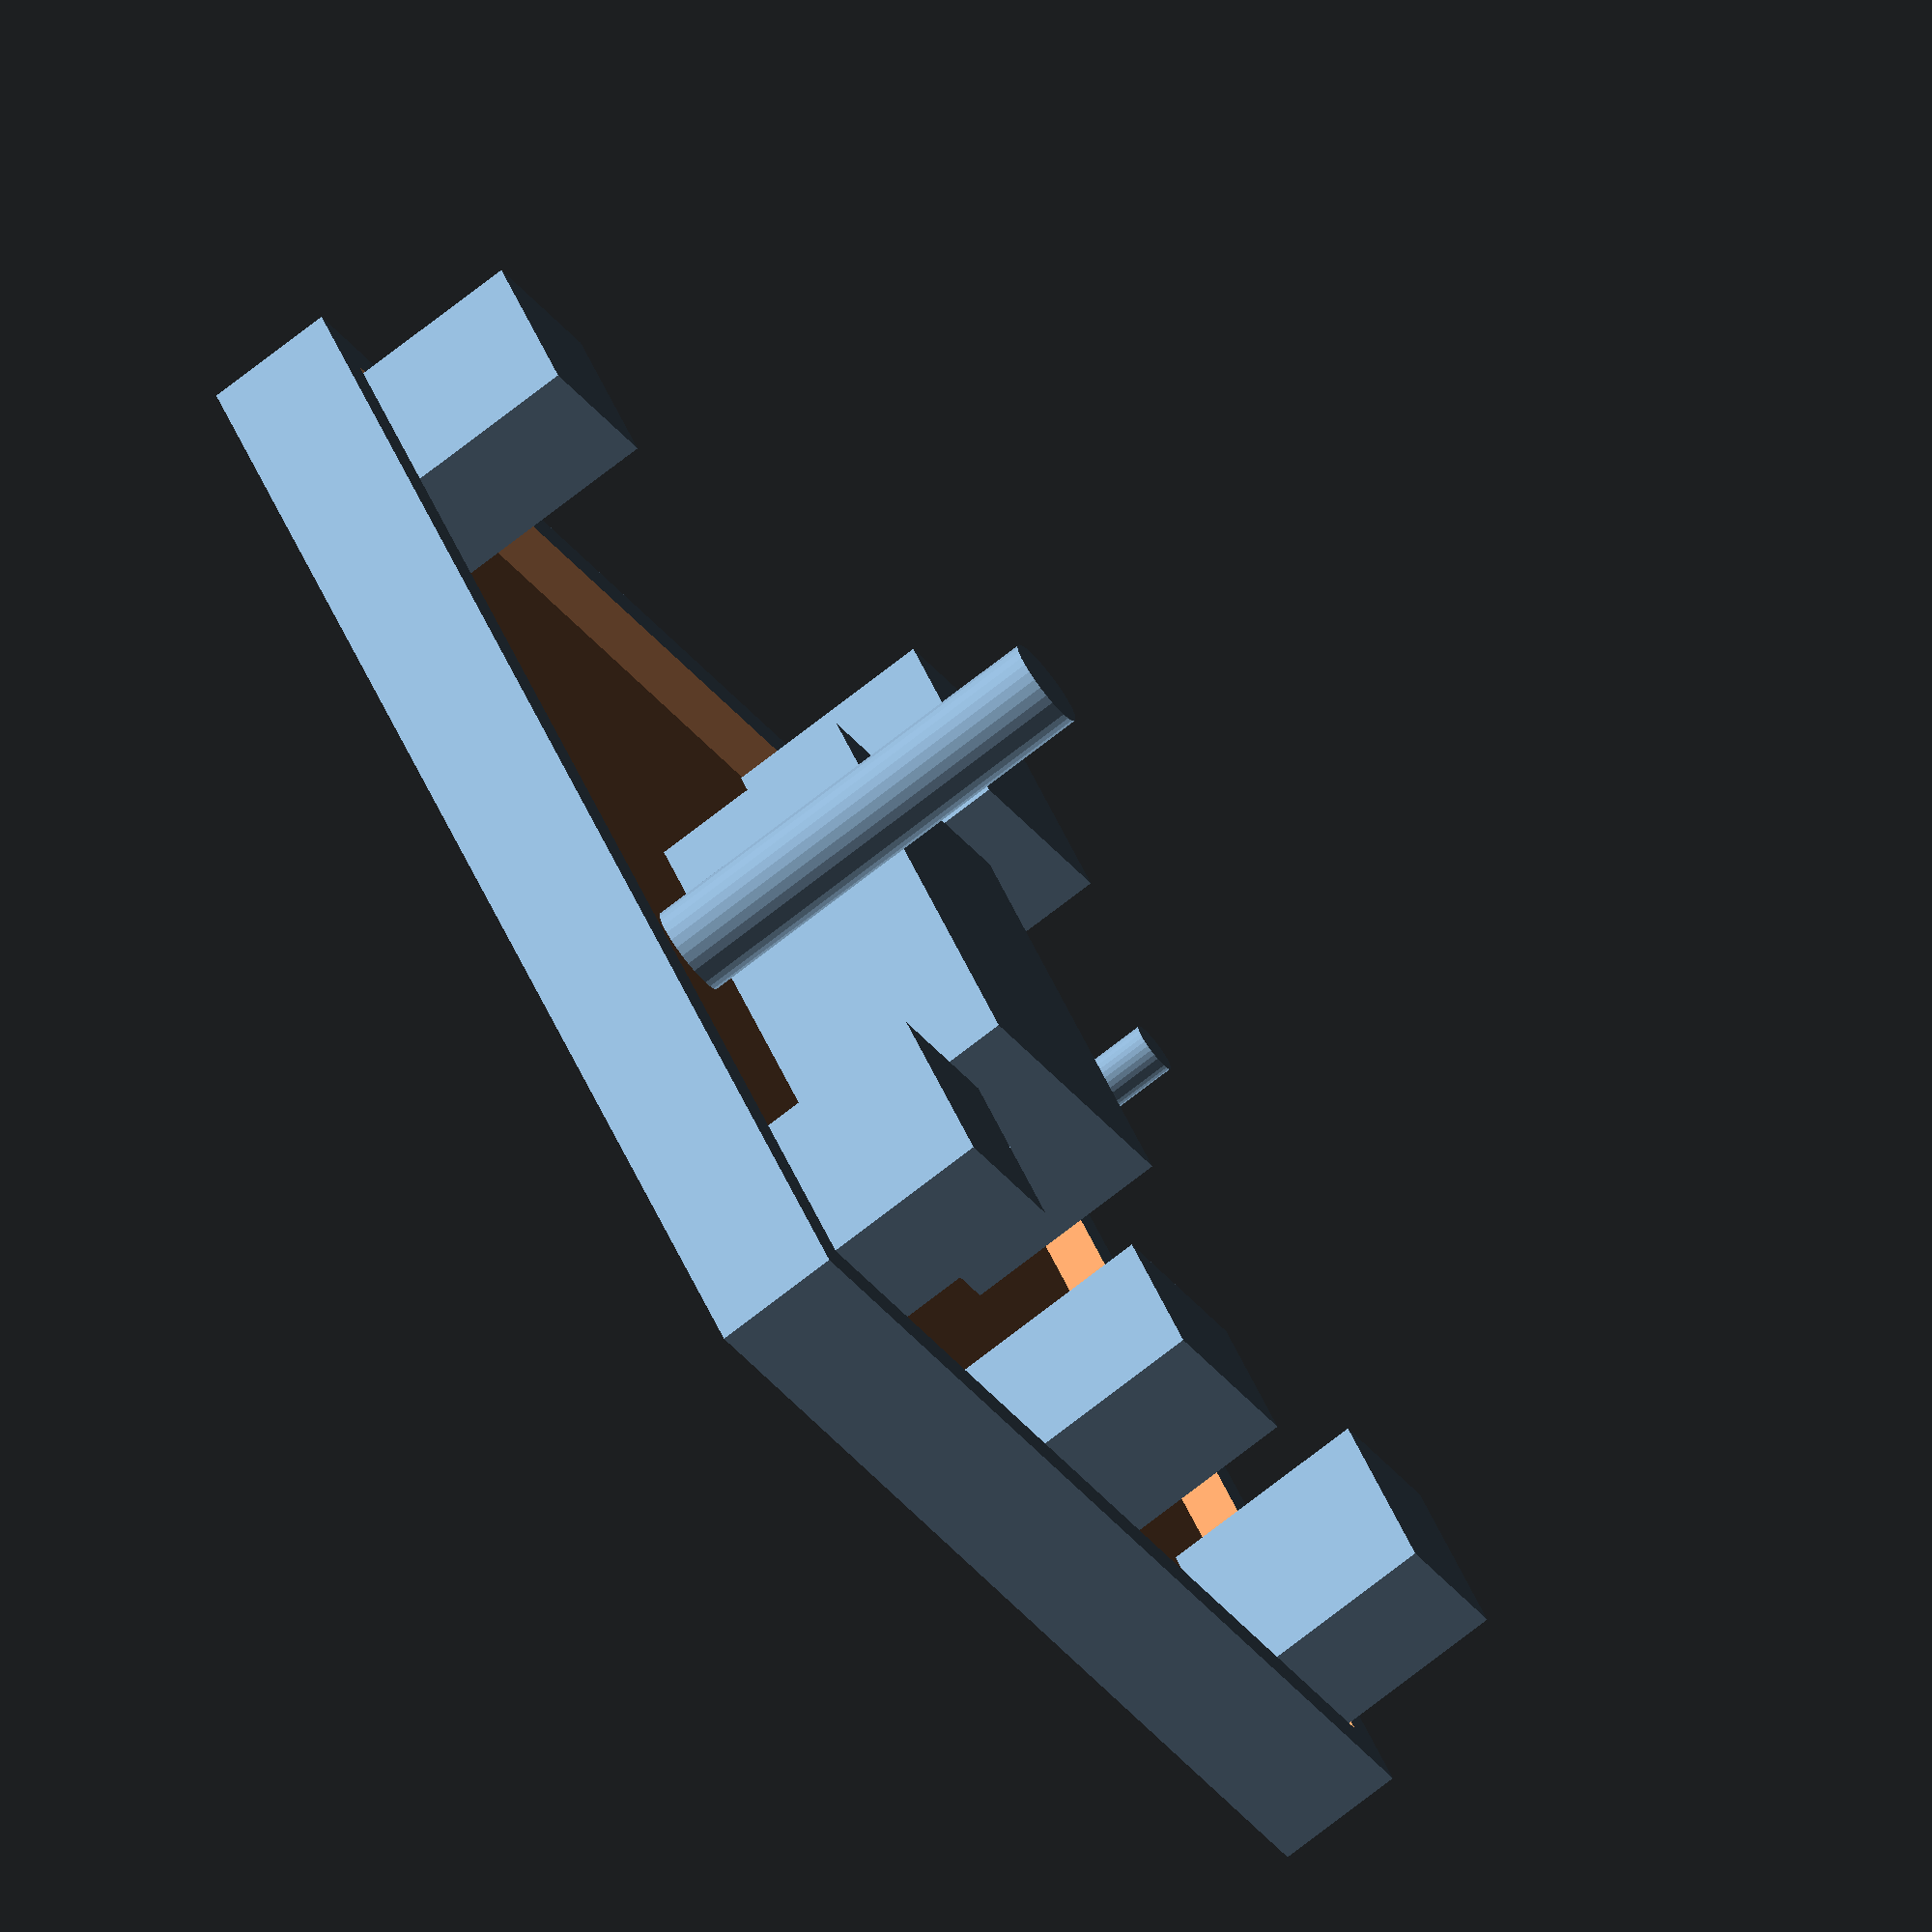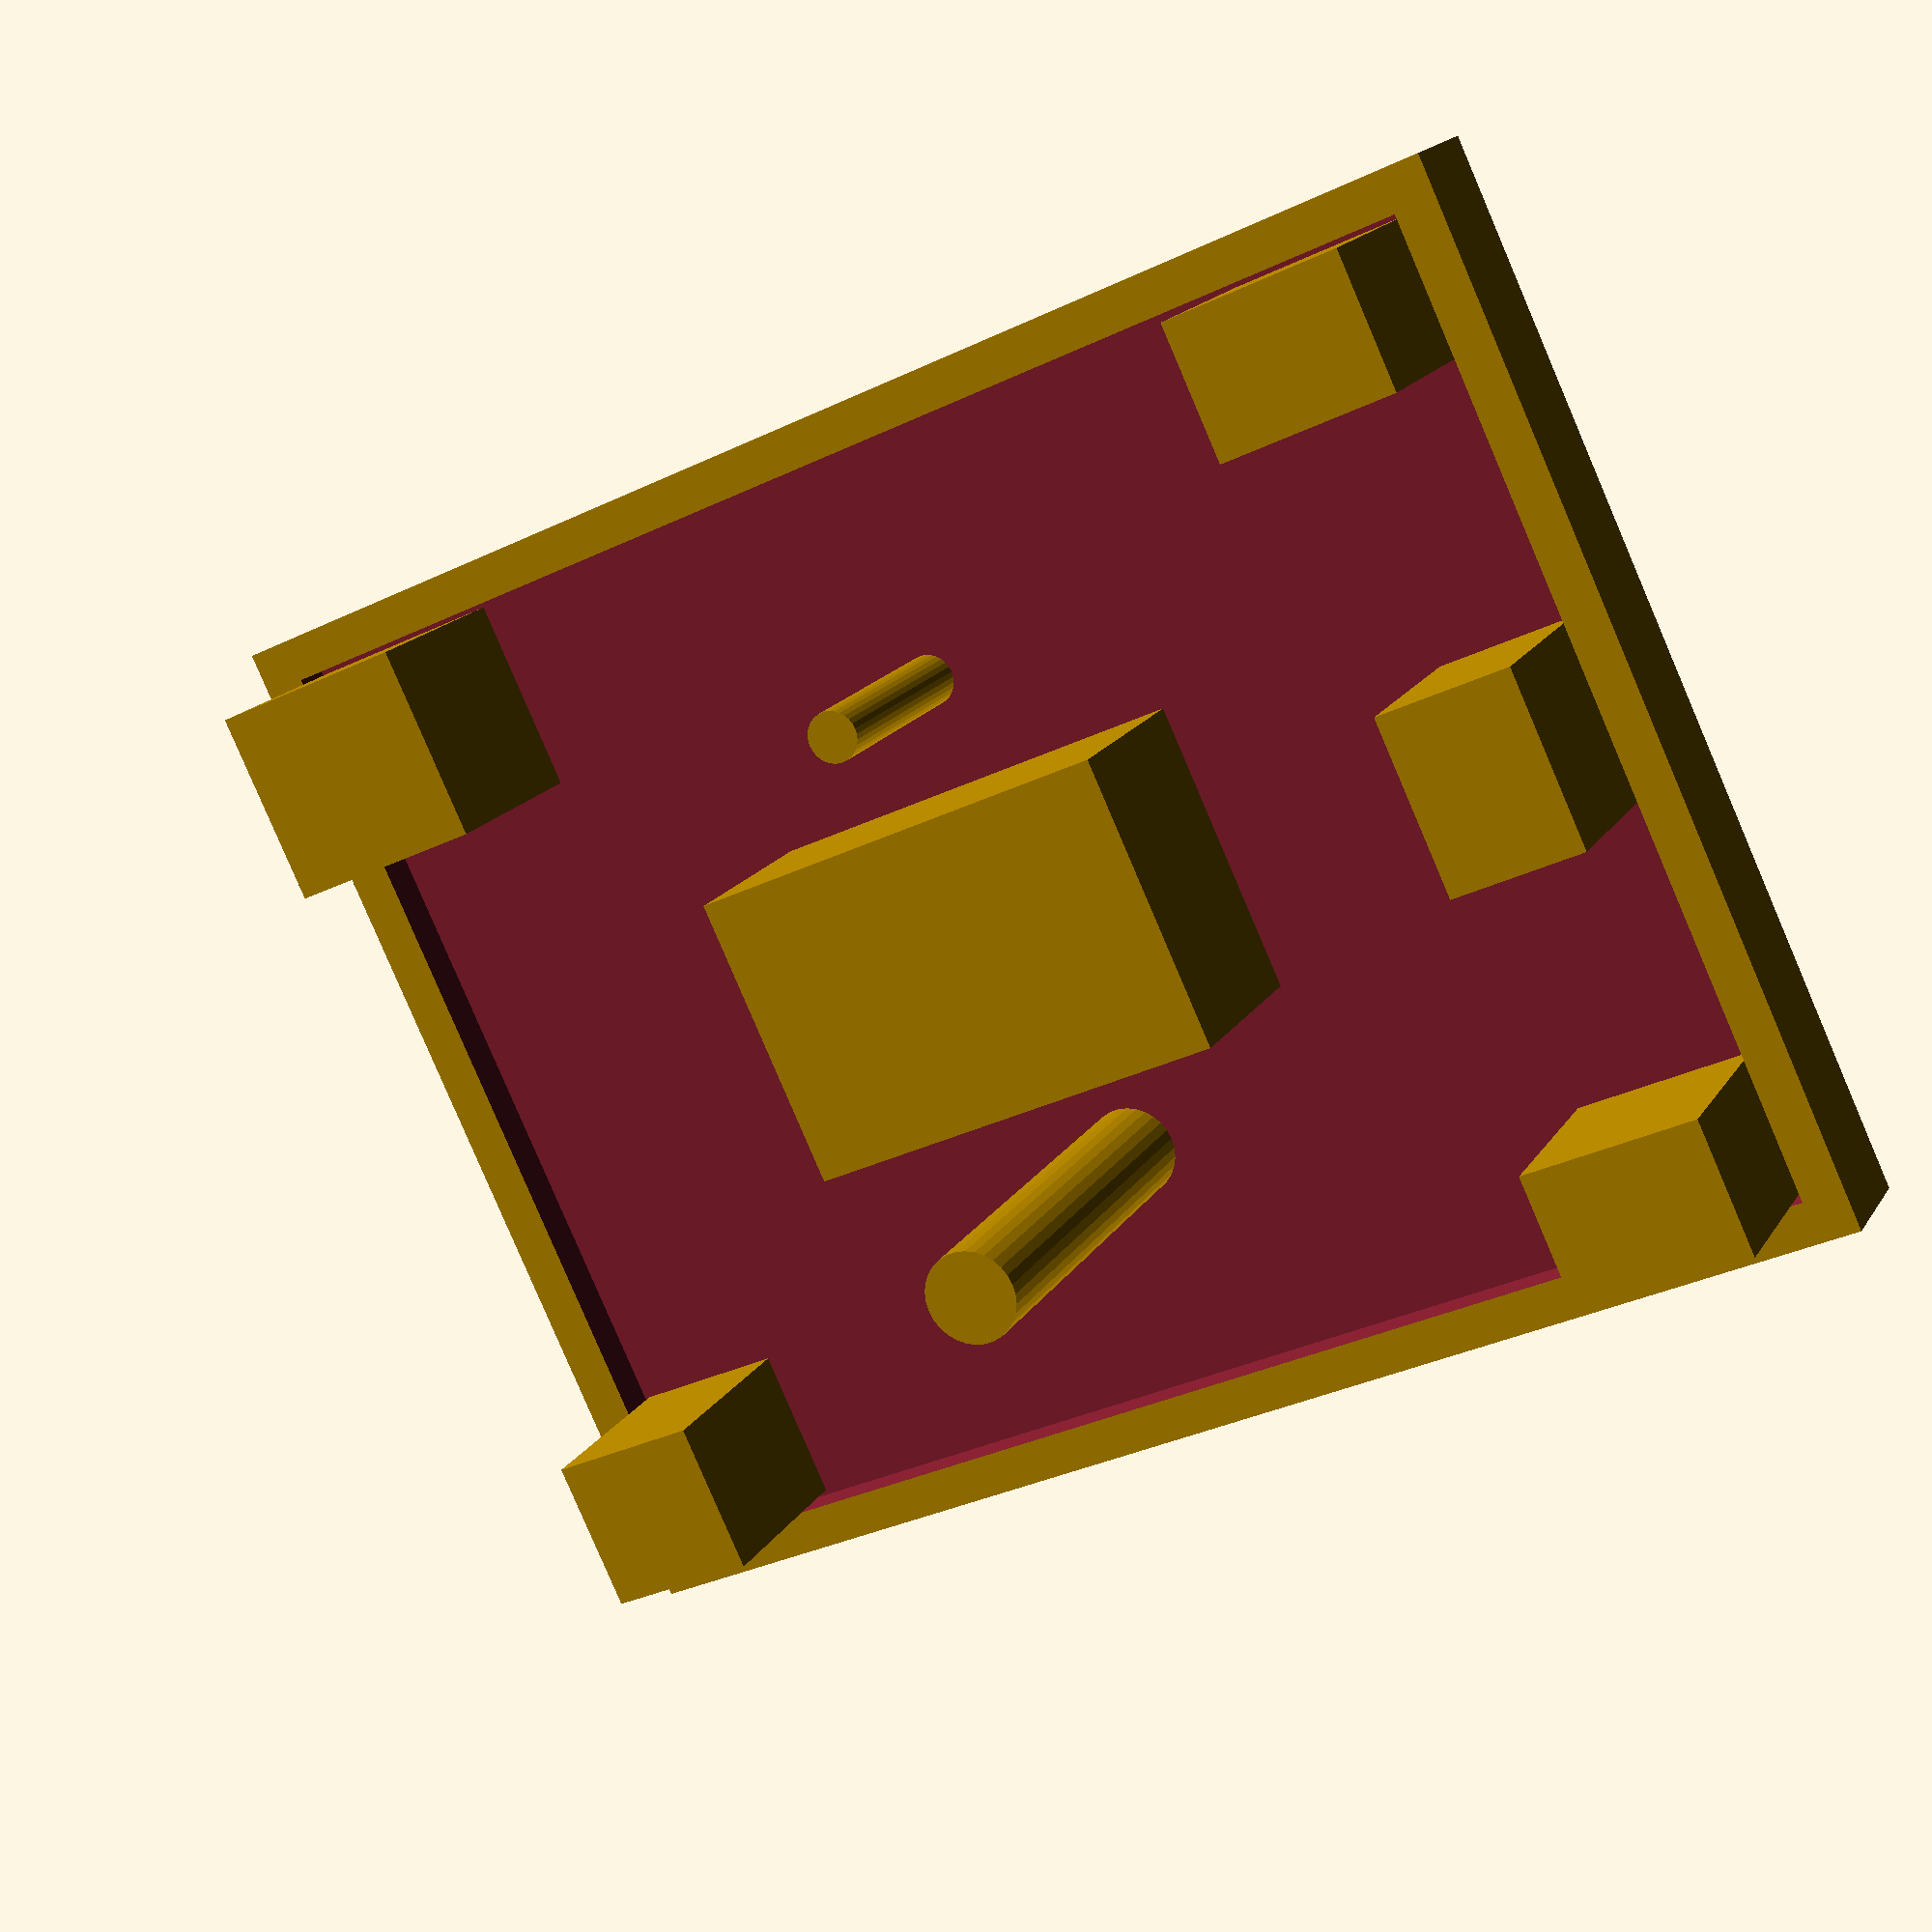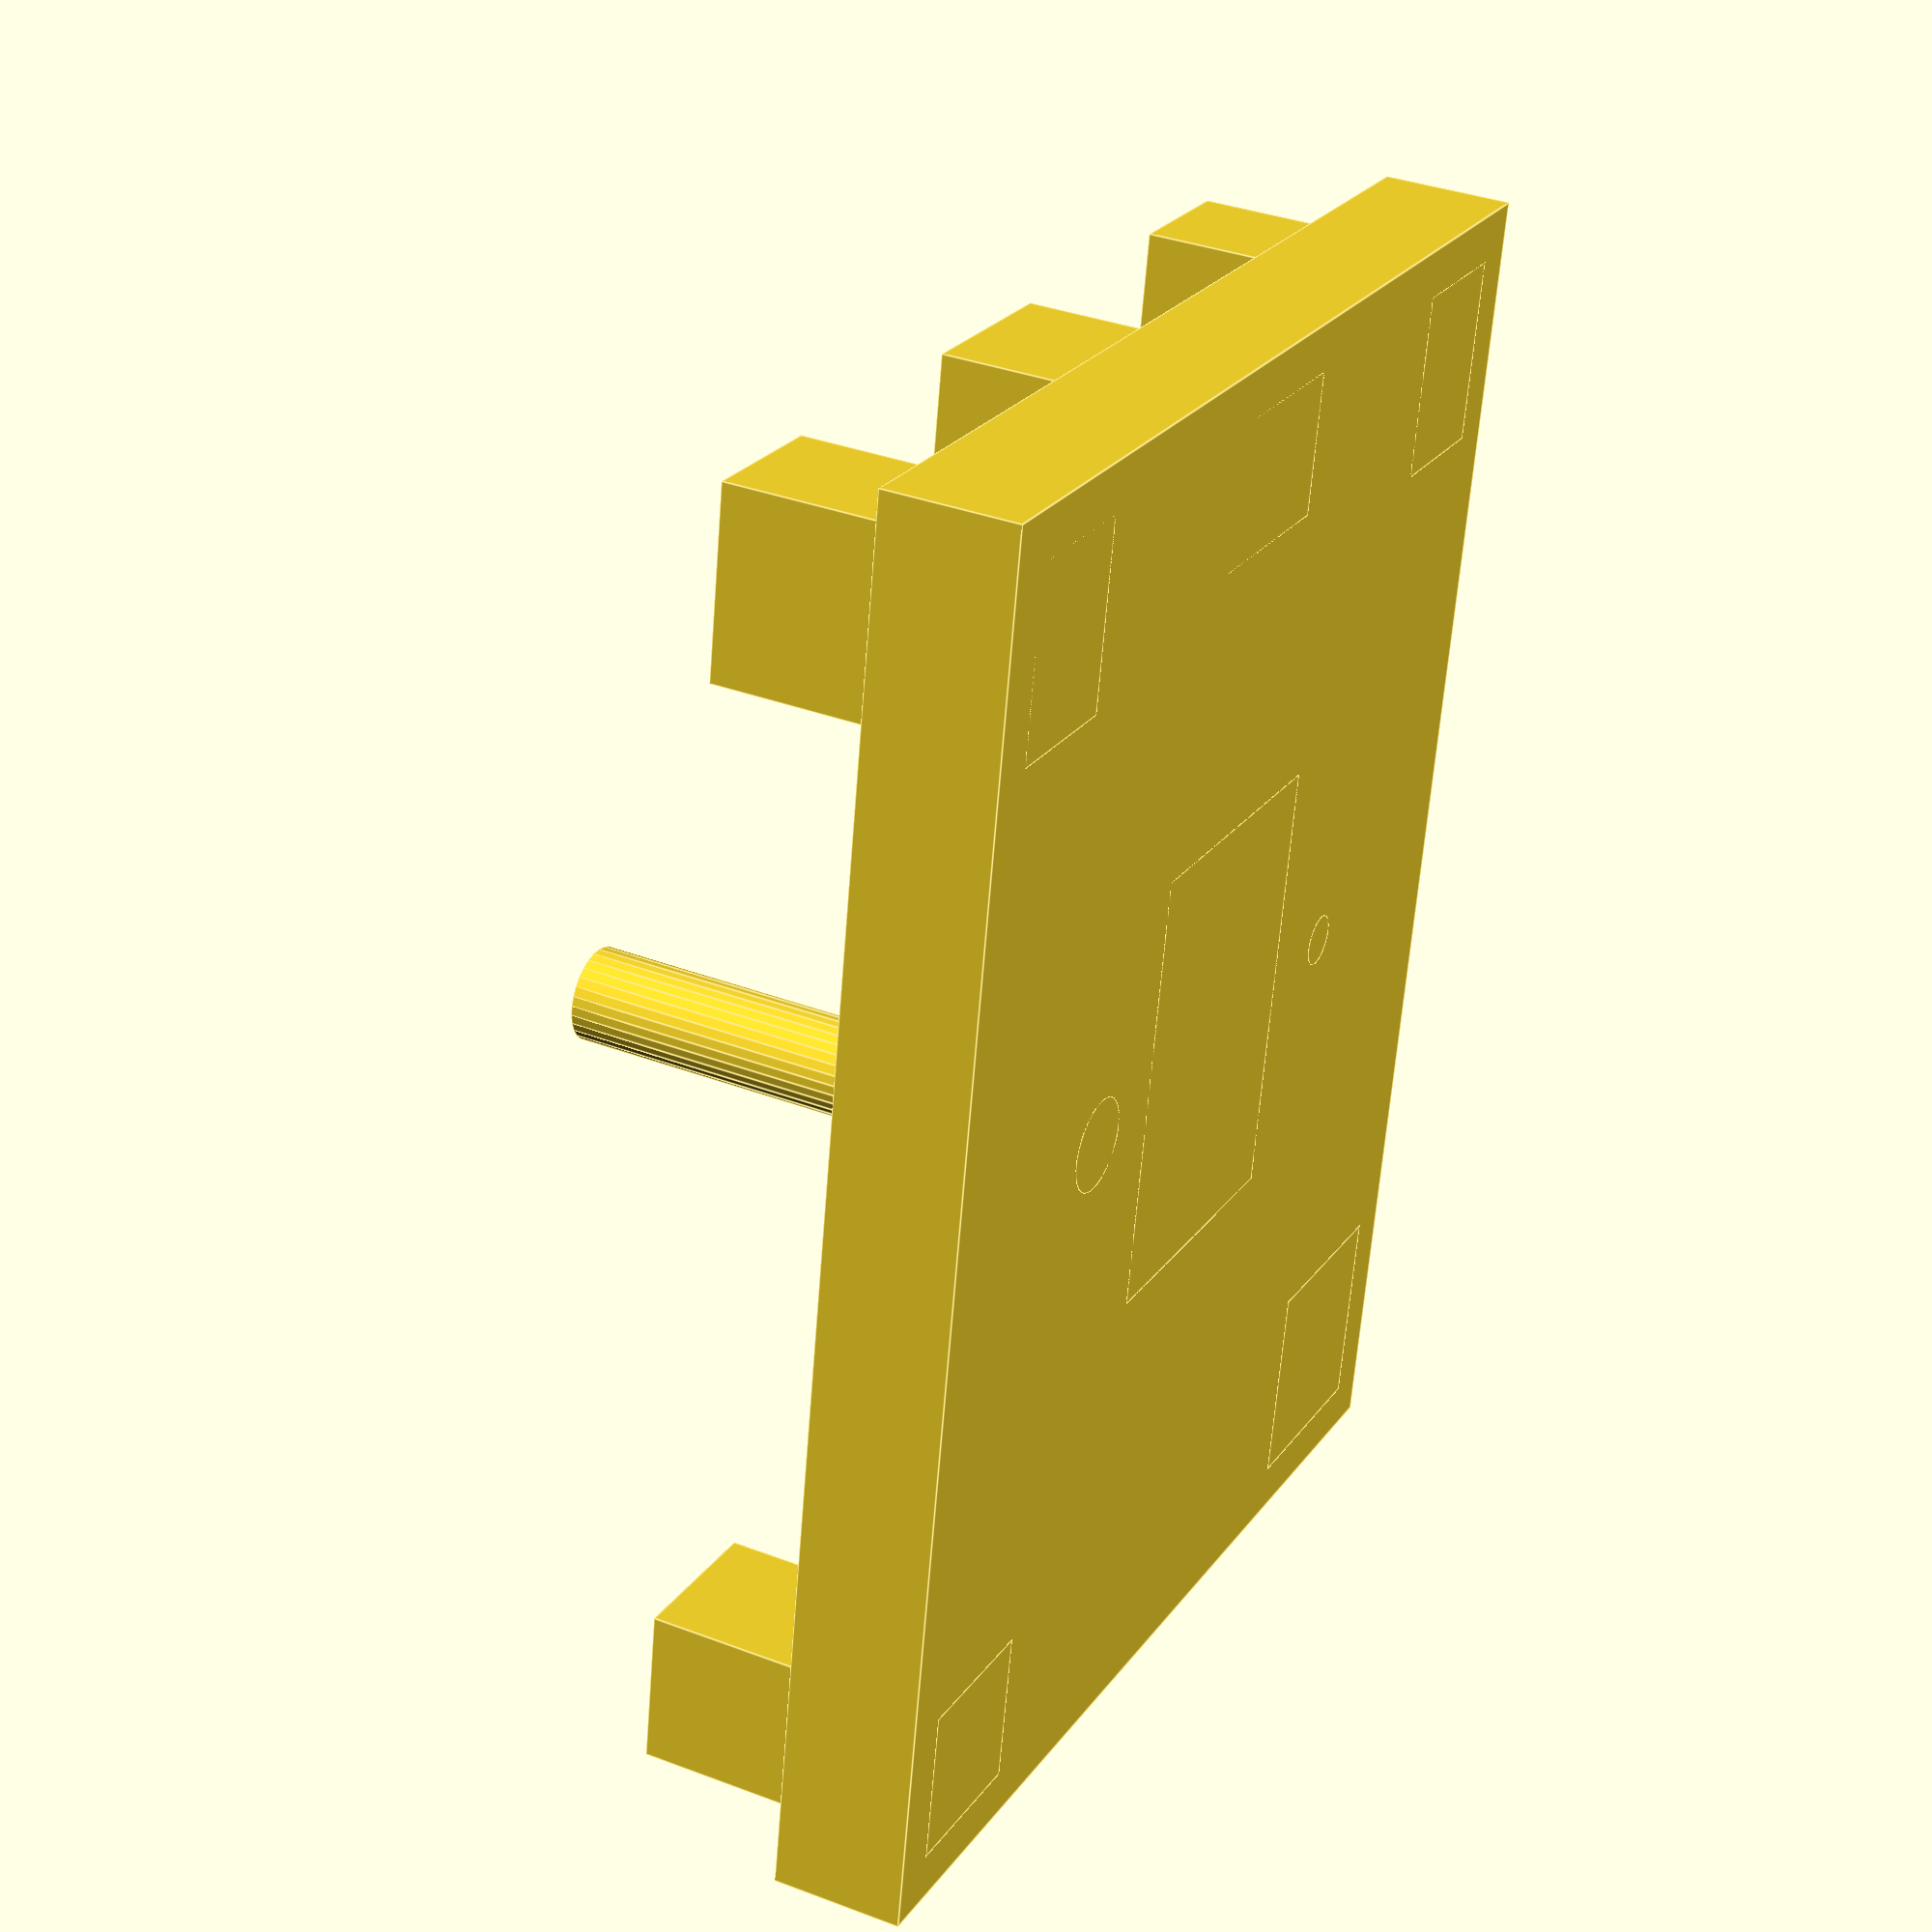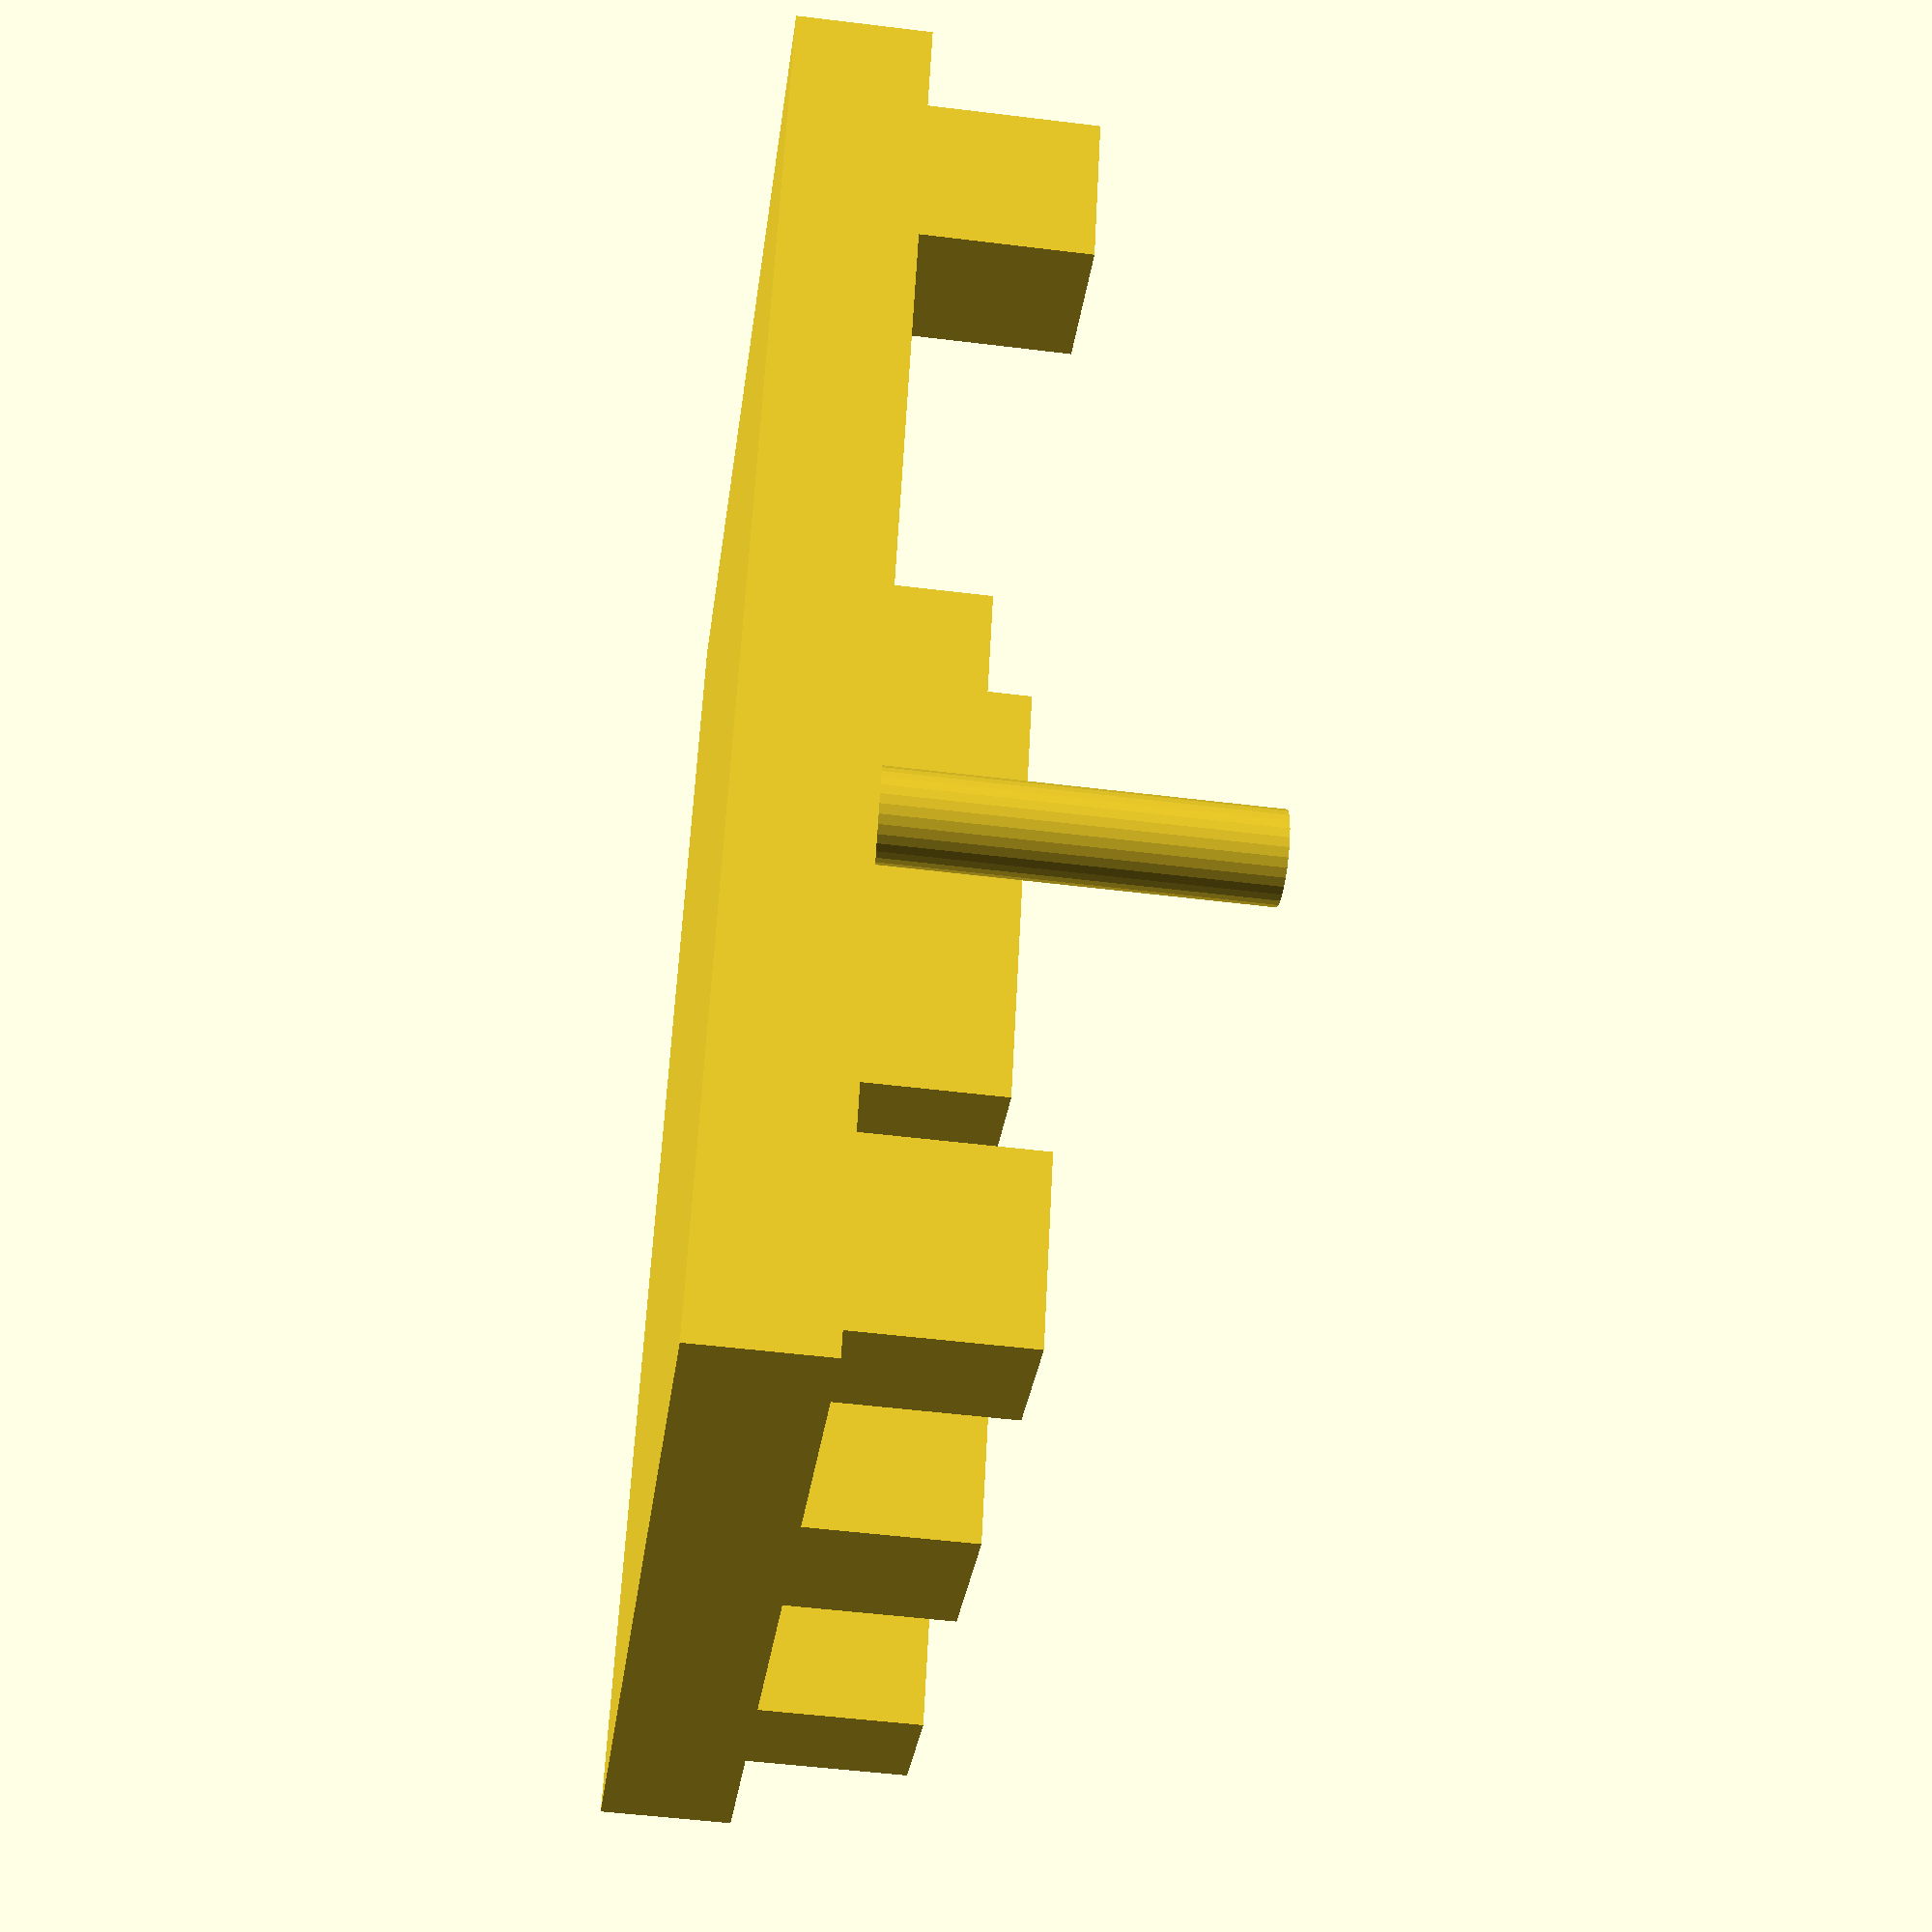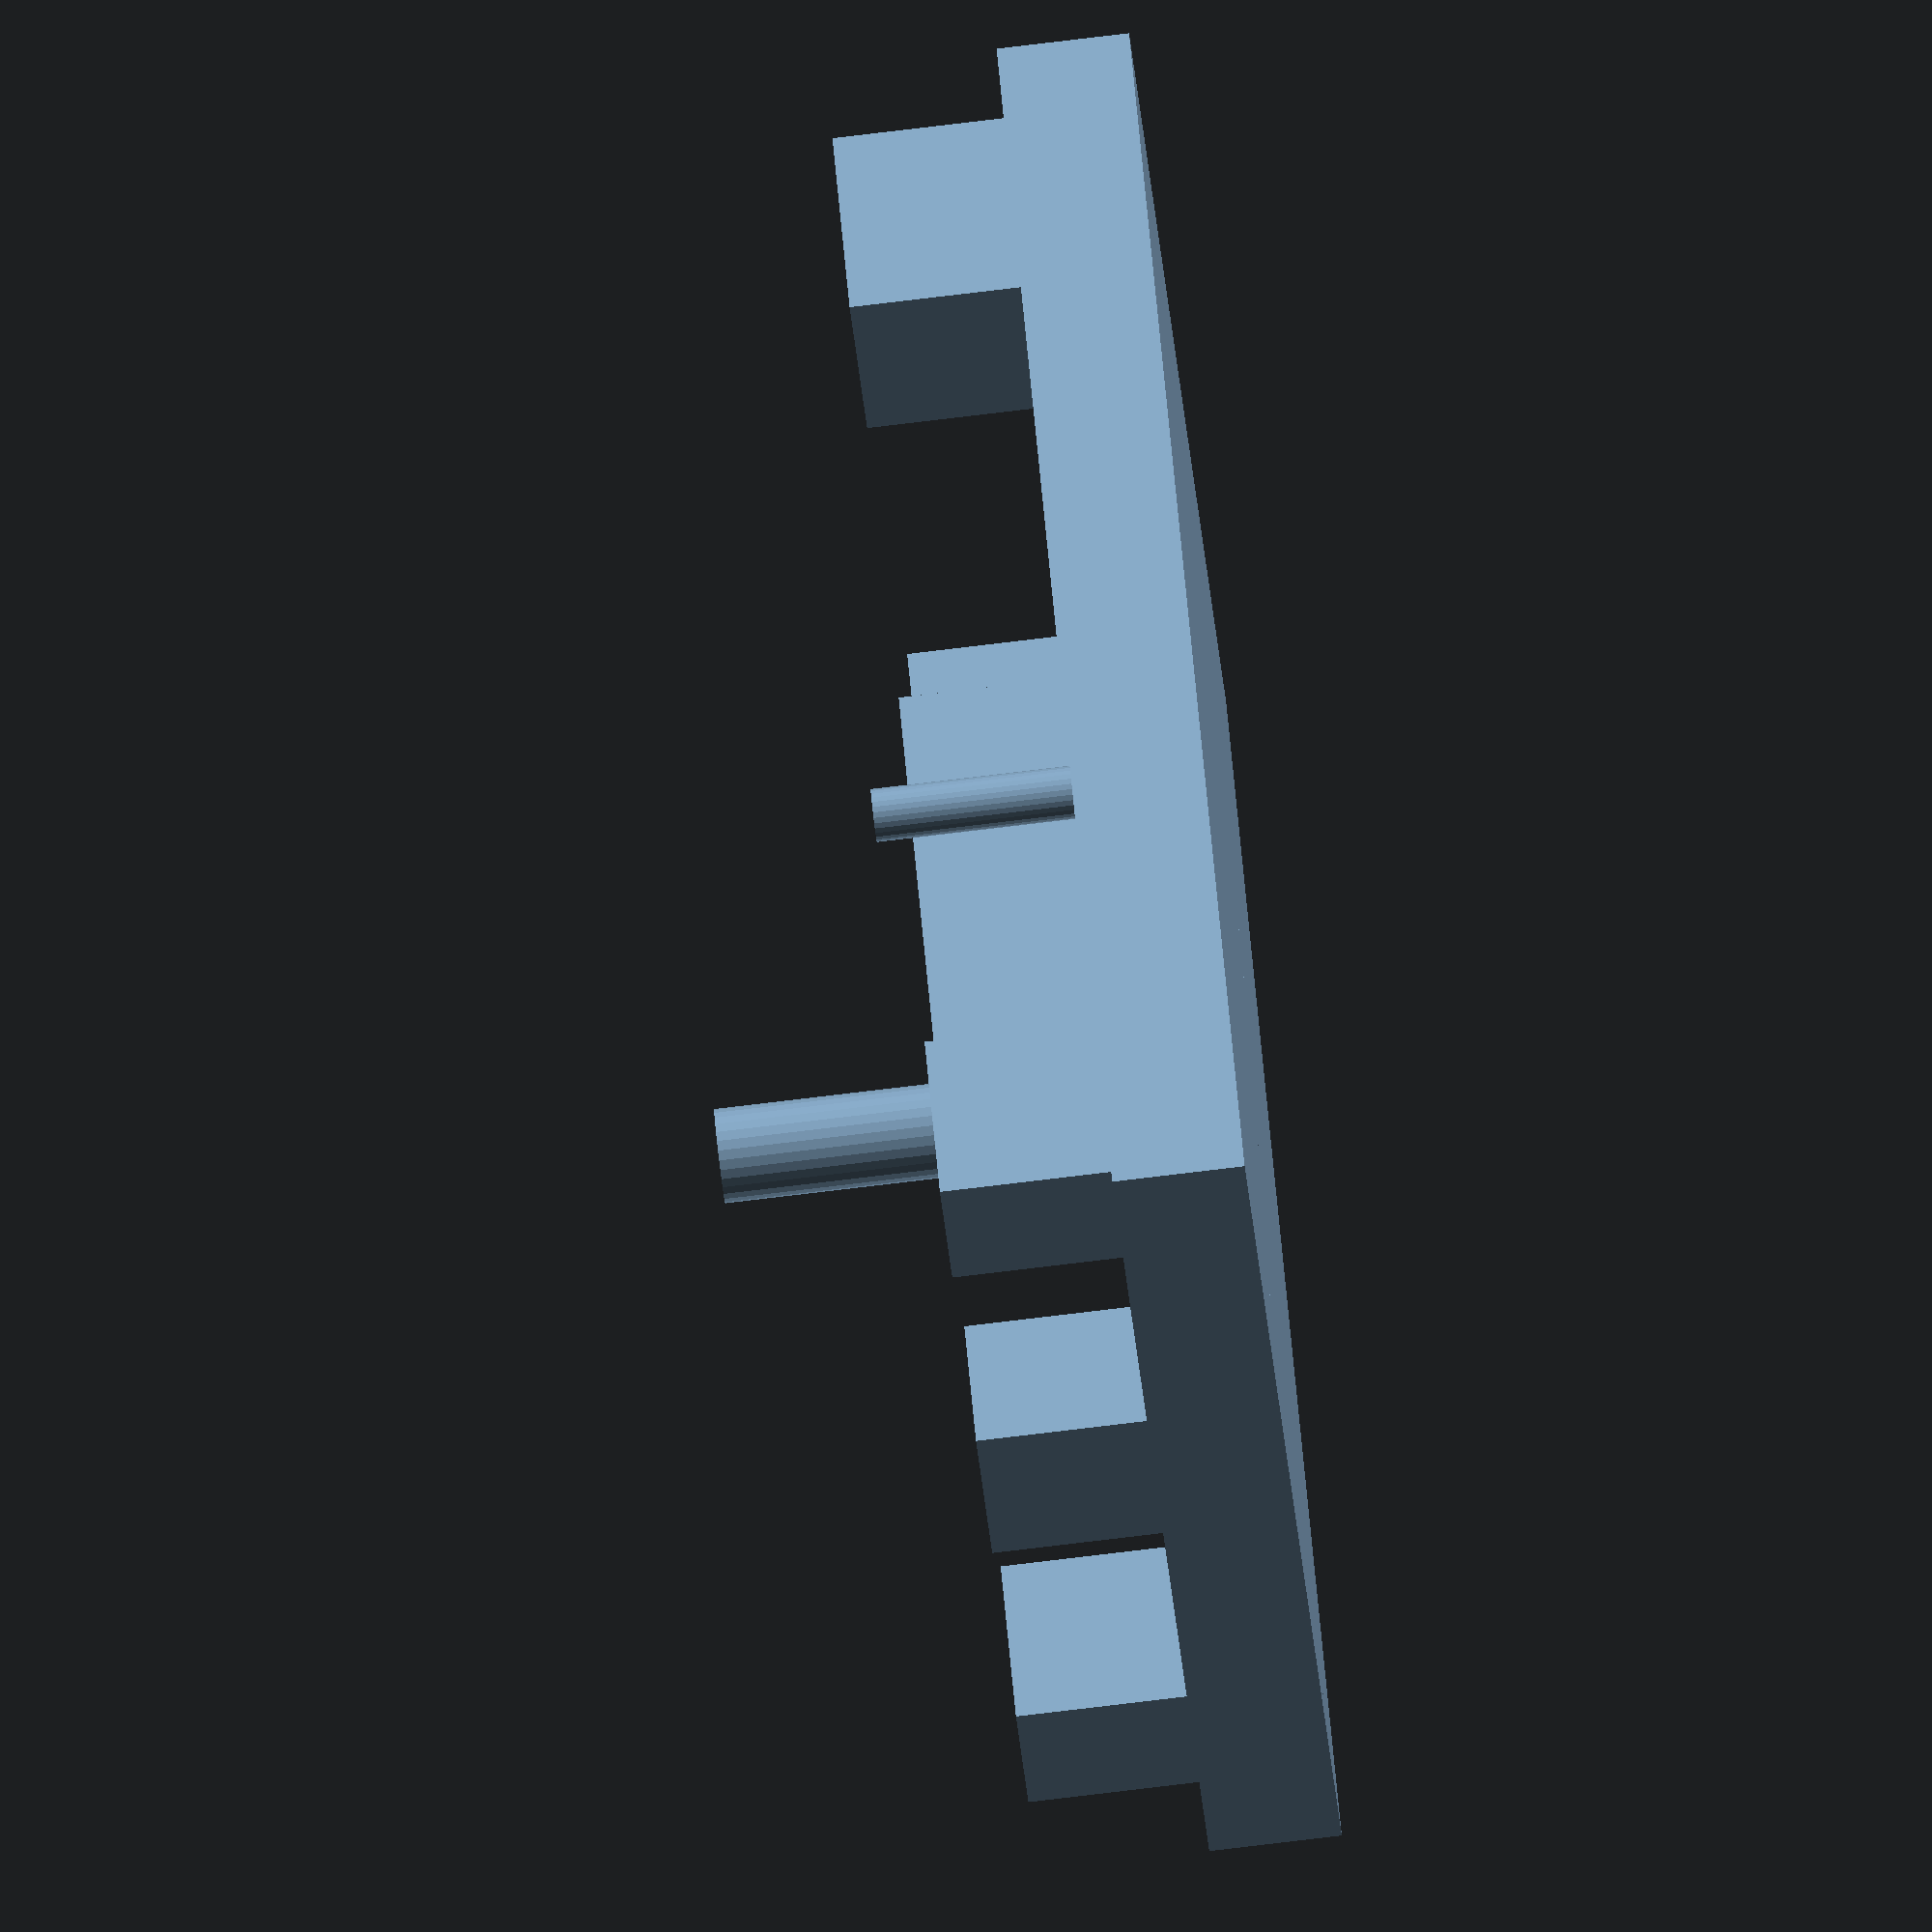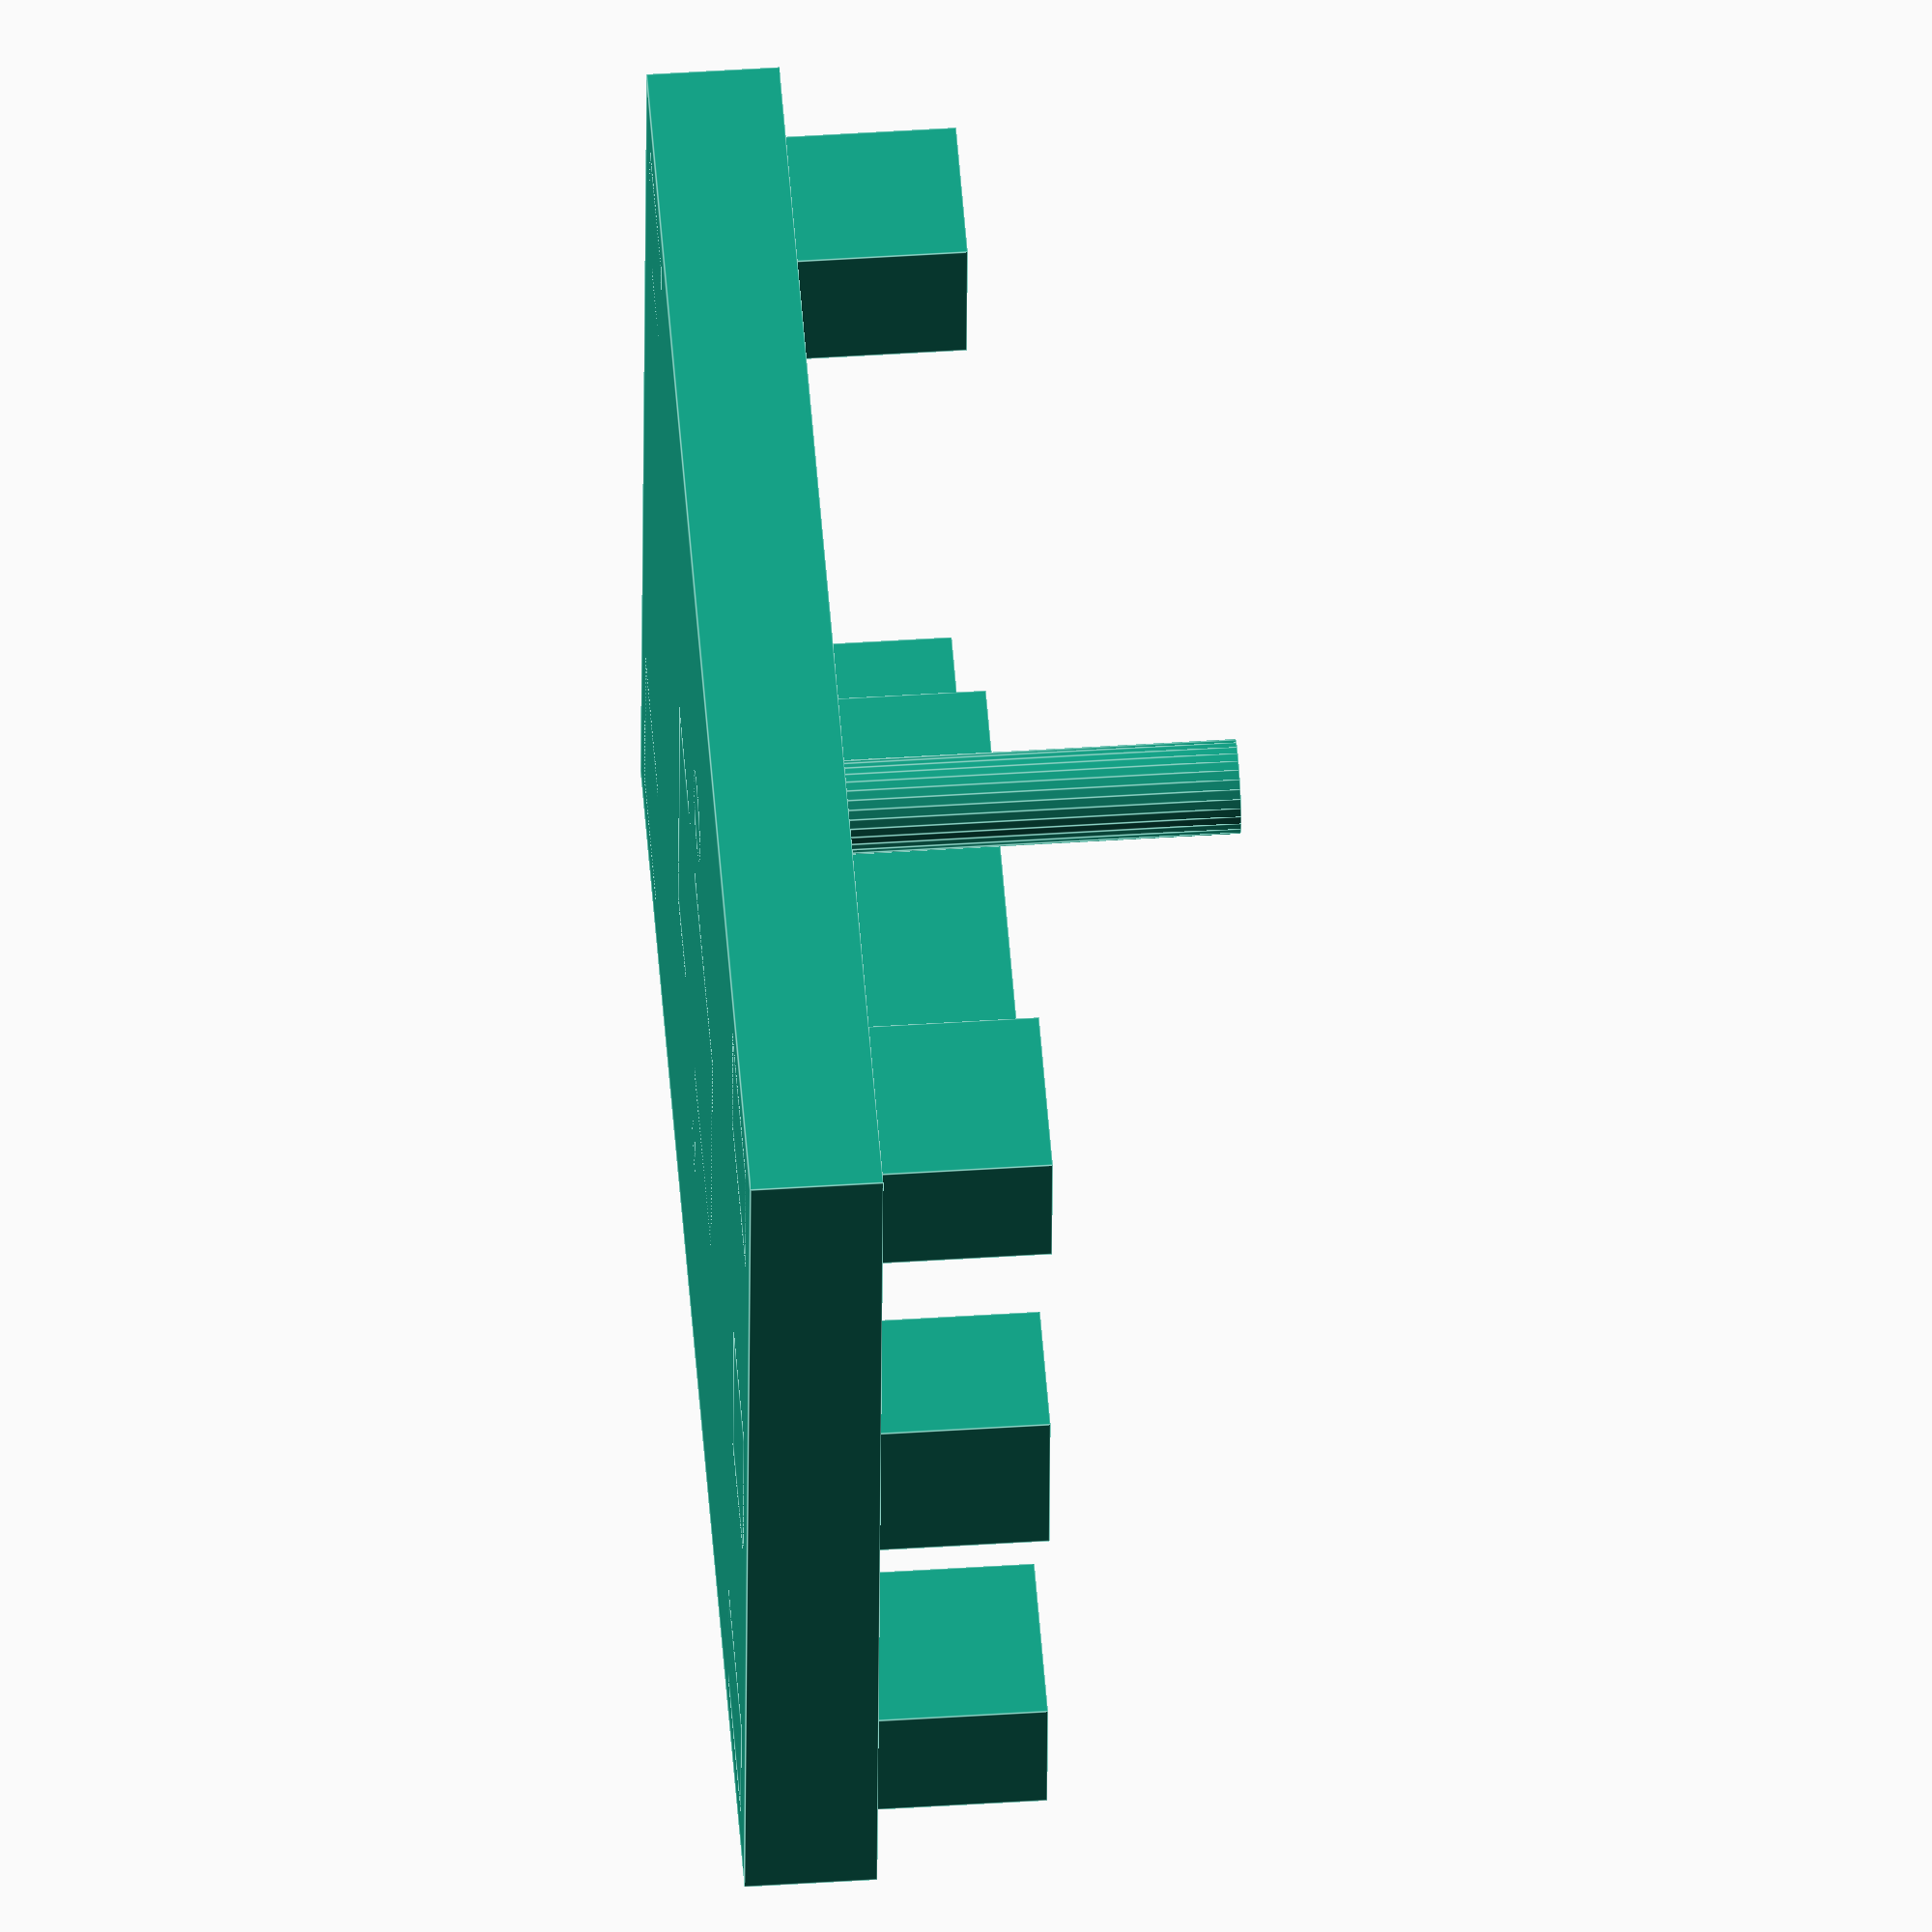
<openscad>
scaleFactor = 10;

roomWidth = 3500;
roomLength = 4500;
roomHeight = 150;
roomWallThickness = 150;

module box(width, length, height, wallThickness, open = "top") {    
    // inner core in the center, equals to open == "none"
    innerHeight = open == "bottom" ? height+1 : (open == "top" ? height+1 : height);
    innerZ = open == "bottom" ? -wallThickness : (open == "top" ? wallThickness : 0);

    translate([0, 0, height / 2 + wallThickness])
    difference() {
        cube(size = [length + 2 * wallThickness, width + 2 * wallThickness, height + 2 * wallThickness], center = true);
        translate([0, 0, innerZ])
            cube(size = [length, width, innerHeight], center = true);
    }
}

scale([1 / scaleFactor, 1 / scaleFactor, 1 / scaleFactor]) {
    // room
    box(width = roomWidth, length = roomLength, height = roomHeight, wallThickness = roomWallThickness);

    // workbench in the middle
    box(width = 1000, length = 1500, height = 1000, wallThickness = 18, open = "none" );

    // Sharping station
    boxWidth = 450;
    boxLength = 600;
    boxWallThickness = 18;
    totallyRight = roomWidth / 2 - boxWidth / 2 - 2 * boxWallThickness;
    tottalyFront = roomLength / 2 - boxLength / 2 - 2 * boxWallThickness;
    translate([-tottalyFront, -totallyRight, 0]) box(width = boxWidth, length = boxLength, height = 1000, wallThickness = boxWallThickness, open = "none" );

    // Drill station
    boxWidth1 = 600;
    boxLength1 = 450;
    boxWallThickness1 = 18;
    totallyRight1 = roomWidth / 2 - boxWidth1 / 2 - 2 * boxWallThickness1;
    tottalyFront1 = roomLength / 2 - boxLength1 / 2 - 2 * boxWallThickness1;
    translate([-tottalyFront1, 0, 0]) box(width = boxWidth1, length = boxLength1, height = 1000, wallThickness = boxWallThickness1, open = "none" );

    // Mitre station
    boxWidth2 = 450;
    boxLength2 = 600;
    boxWallThickness2 = 18;
    totallyRight2 = roomWidth / 2 - boxWidth2 / 2 - 2 * boxWallThickness2;
    tottalyFront2 = roomLength / 2 - boxLength2 / 2 - 2 * boxWallThickness2;
    translate([-tottalyFront2, totallyRight2, 0]) box(width = boxWidth2, length = boxLength2, height = 1000, wallThickness = boxWallThickness2, open = "none" );

    // Saw station
    boxWidth3 = 650;
    boxLength3 = 680;
    boxWallThickness3 = 18;
    totallyRight3 = roomWidth / 2 - boxWidth3 / 2 - 2 * boxWallThickness3;
    tottalyFront3 = roomLength / 2 - boxLength3 / 2 - 2 * boxWallThickness3;
    translate([tottalyFront3, -totallyRight3, 0]) box(width = boxWidth3, length = boxLength3, height = 1000, wallThickness = boxWallThickness3, open = "none" );

    // Dust station
    boxWidth4 = 500;
    boxLength4 = 500;
    boxWallThickness4 = 18;
    totallyRight4 = roomWidth / 2 - boxWidth4 / 2 - 2 * boxWallThickness4;
    tottalyFront4 = roomLength / 2 - boxLength4 / 2 - 2 * boxWallThickness4;
    translate([tottalyFront4, totallyRight4, 0]) box(width = boxWidth4, length = boxLength4, height = 1000, wallThickness = boxWallThickness4, open = "none" );
    




    // Fat Boy
    translate([0, 900, 0]) cylinder(d=320,h=1830);
    // Lil Girl
    translate([0, -900, 0]) cylinder(d=180,h=1150);
}

</openscad>
<views>
elev=74.2 azim=234.5 roll=307.9 proj=o view=wireframe
elev=162.8 azim=334.9 roll=158.2 proj=p view=solid
elev=325.0 azim=80.1 roll=116.9 proj=p view=edges
elev=232.0 azim=67.9 roll=277.6 proj=p view=wireframe
elev=260.1 azim=133.3 roll=83.2 proj=o view=wireframe
elev=312.4 azim=355.8 roll=265.8 proj=o view=edges
</views>
